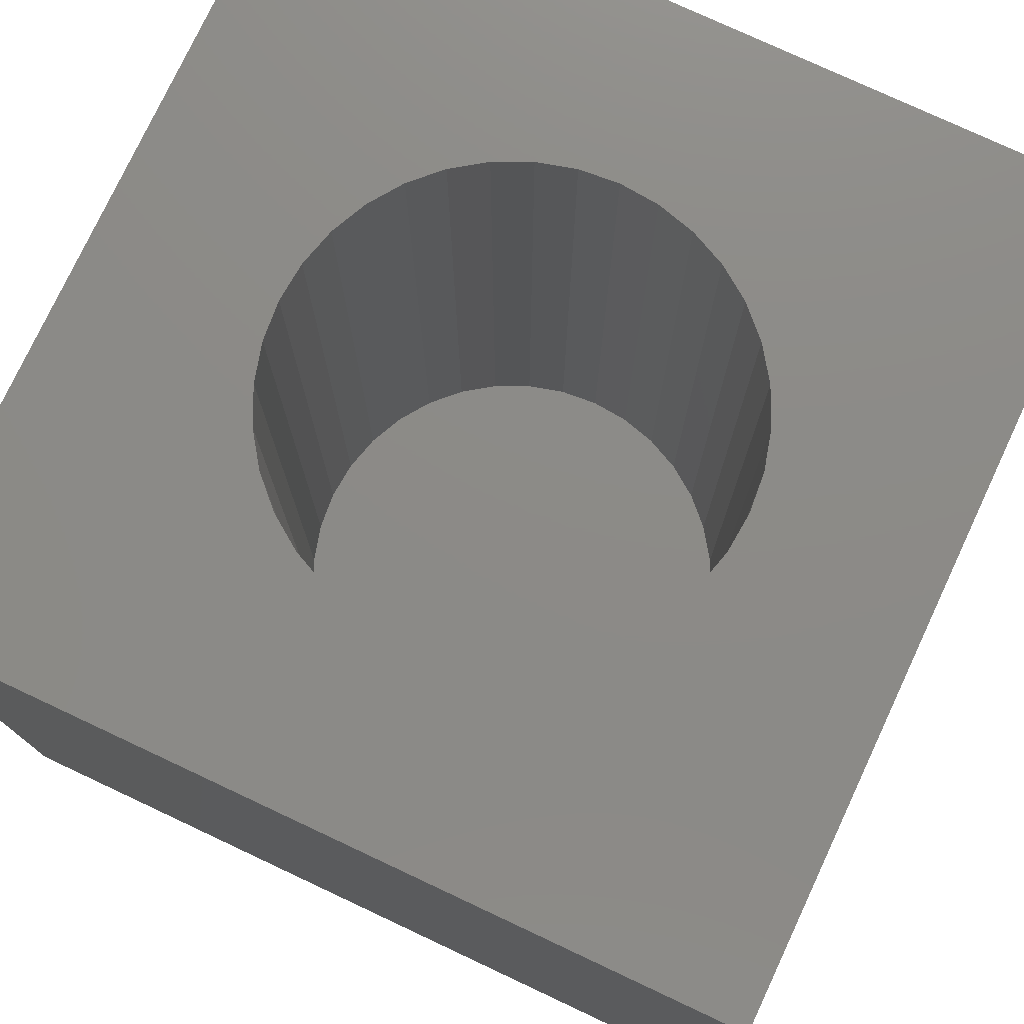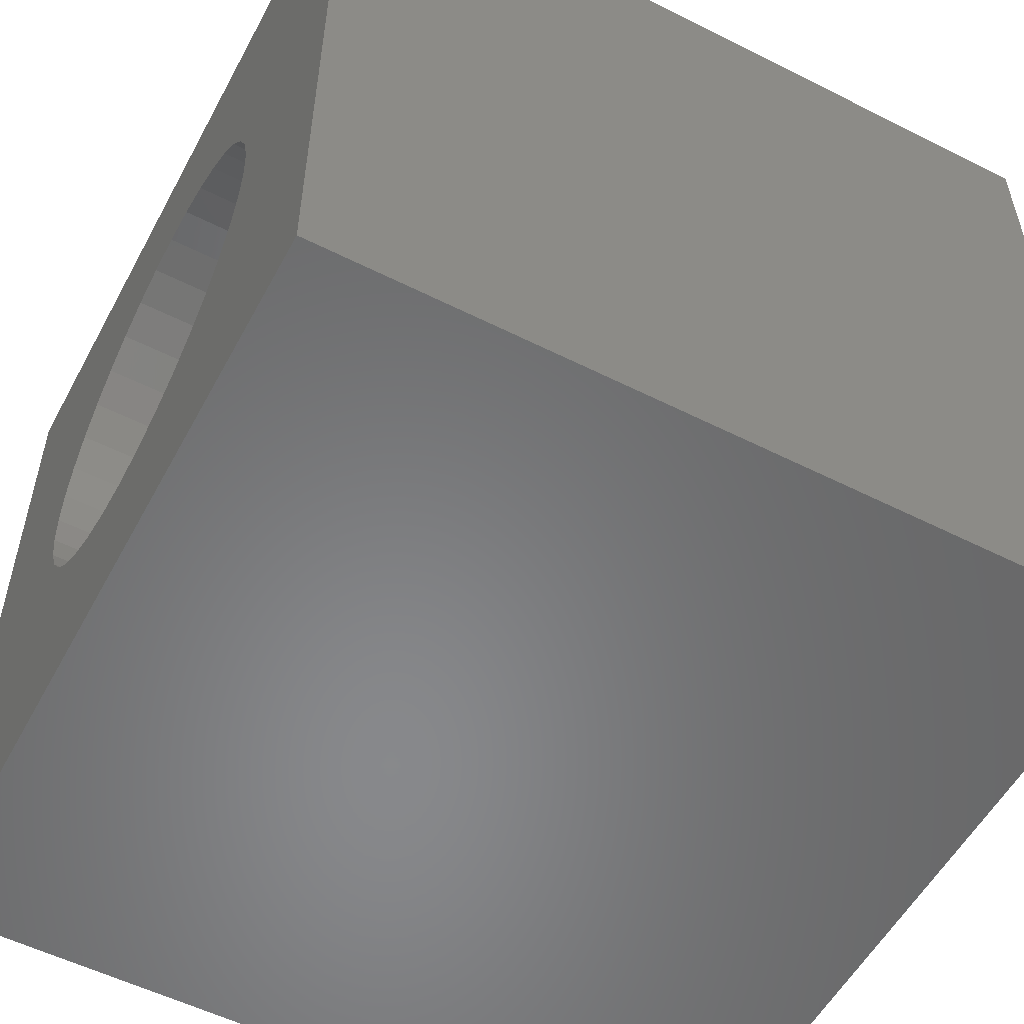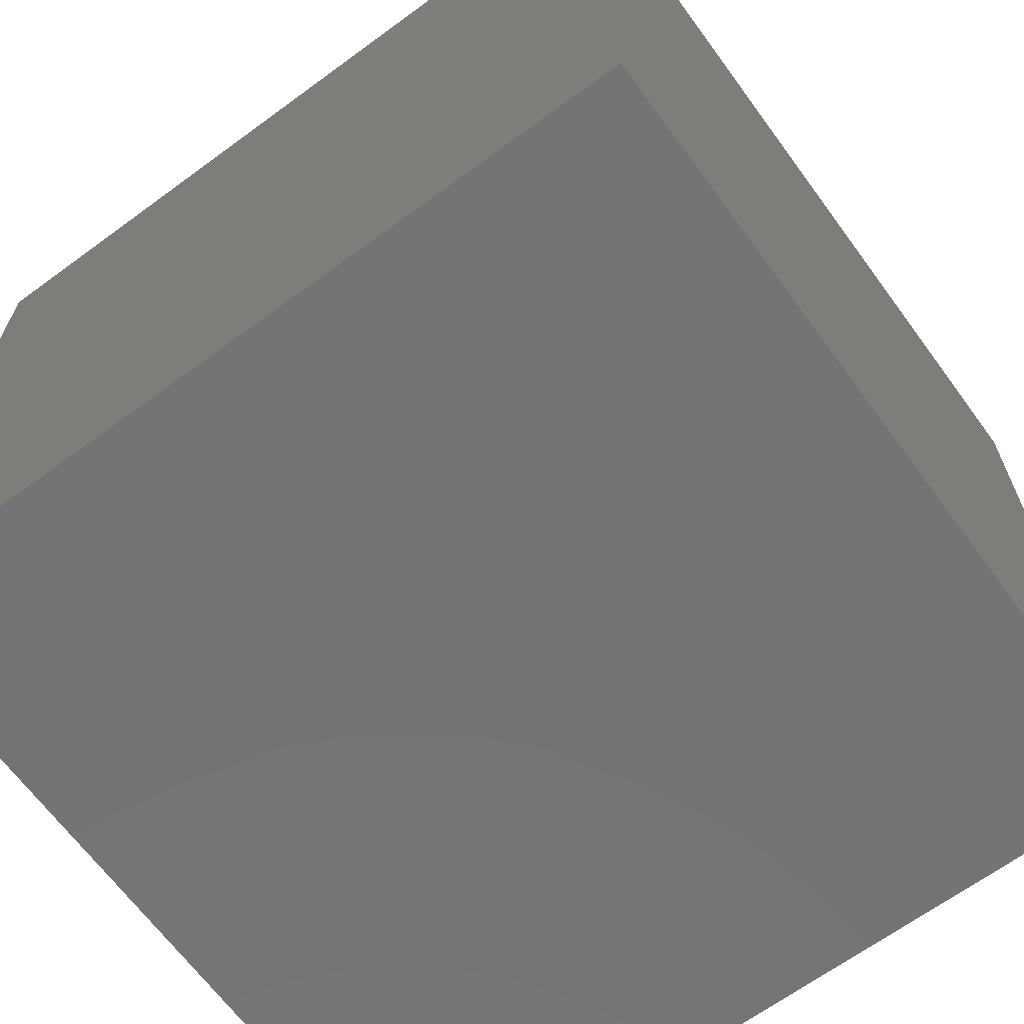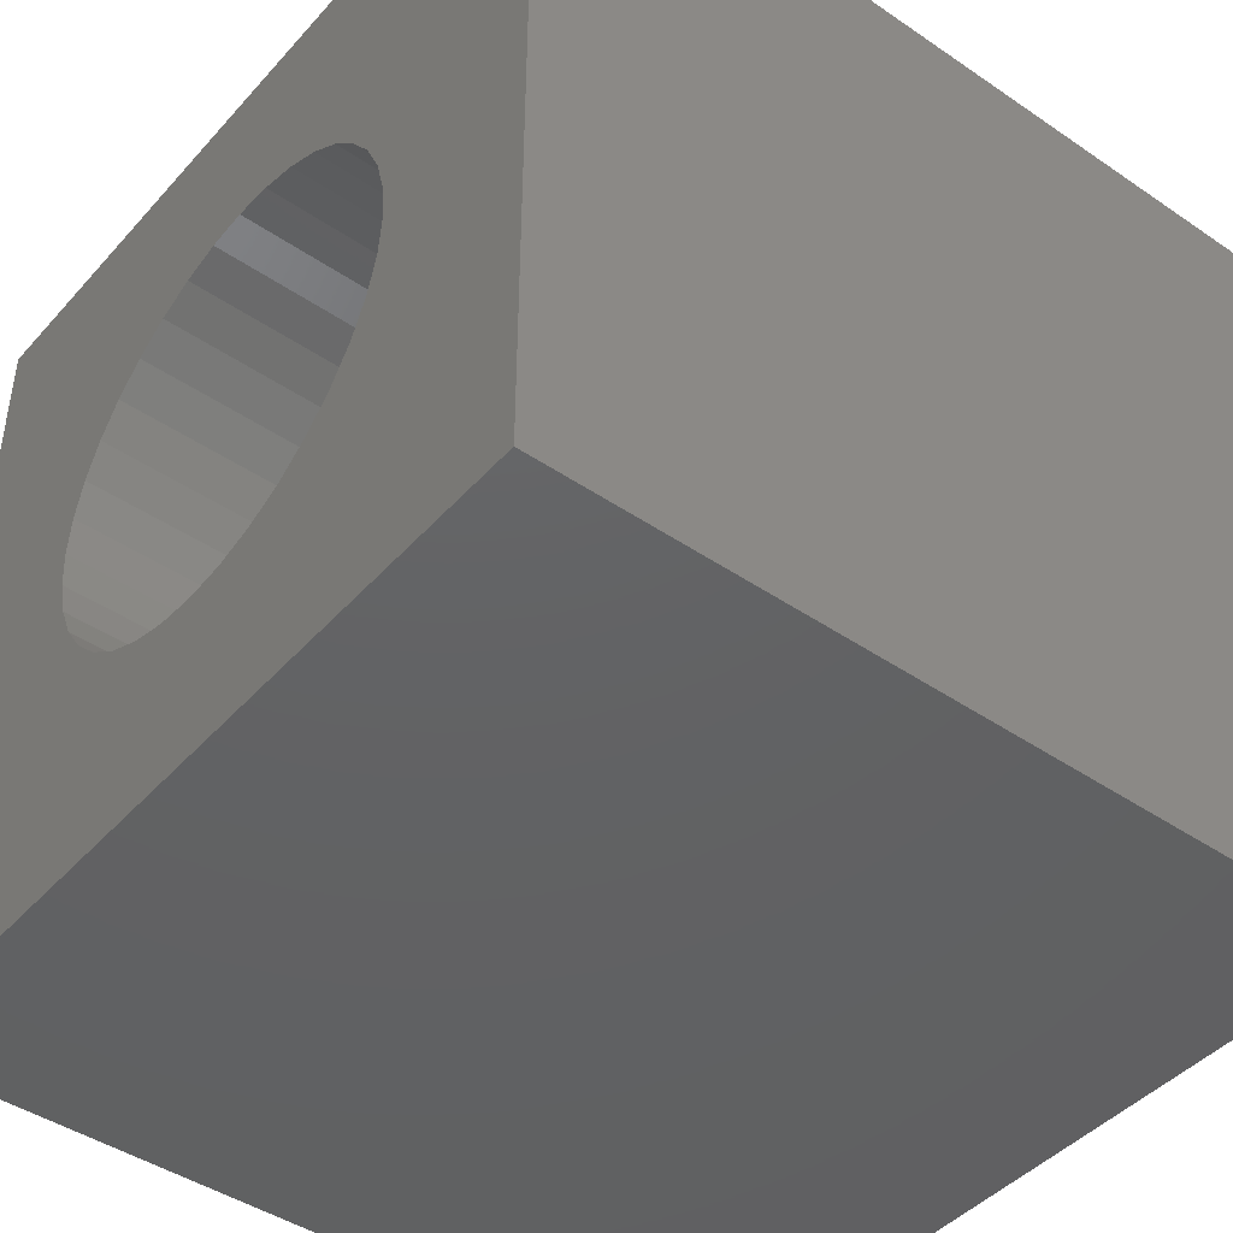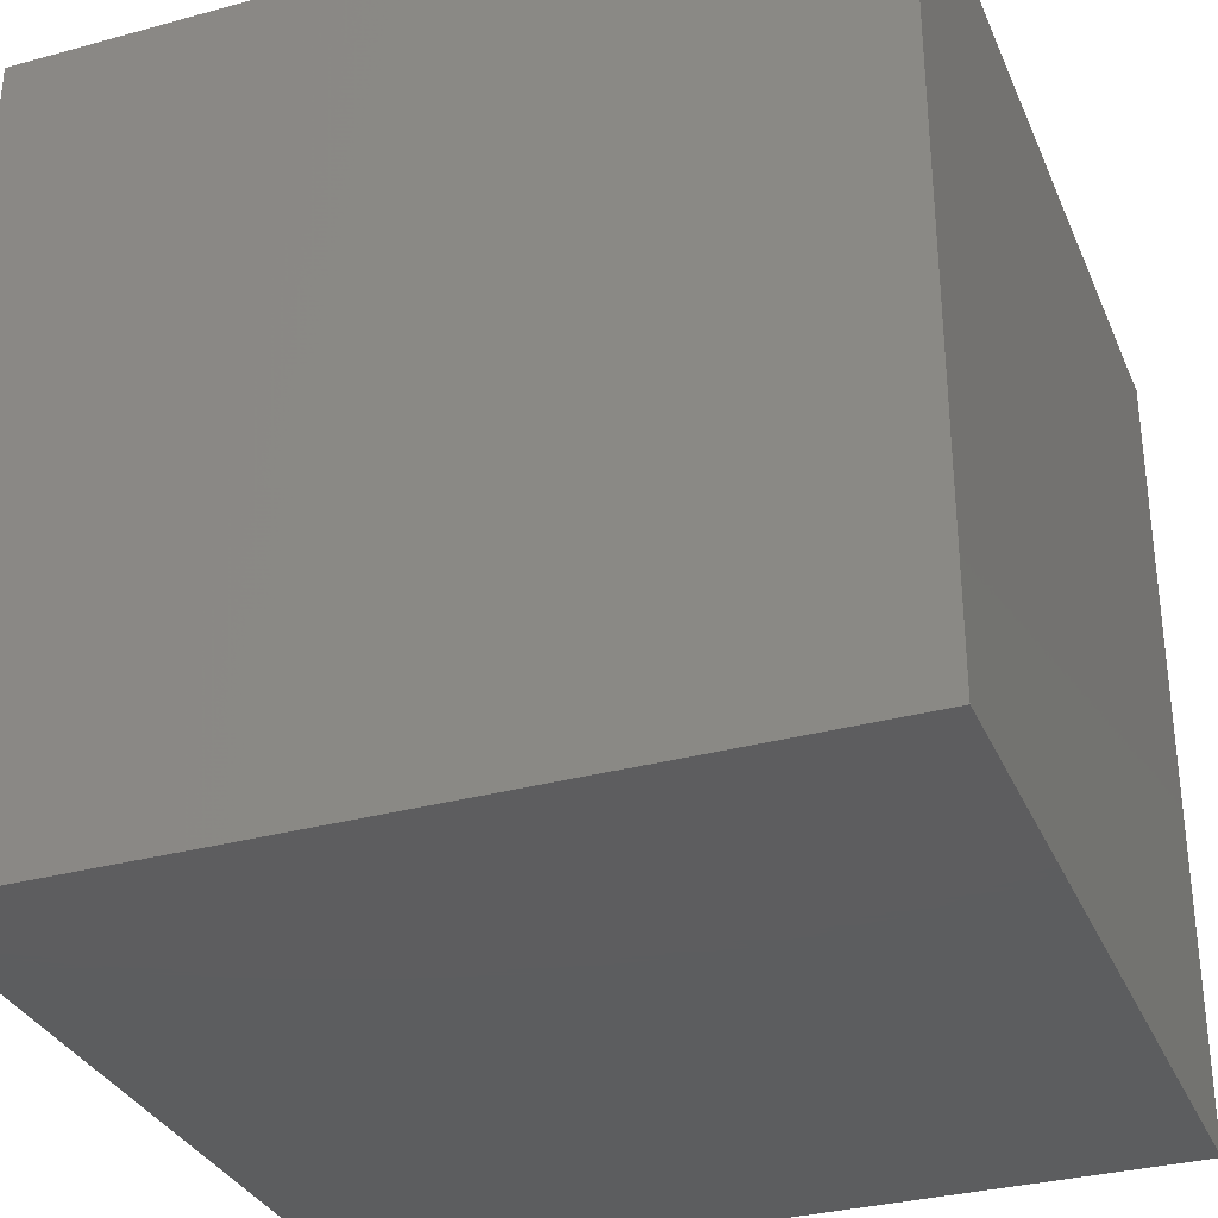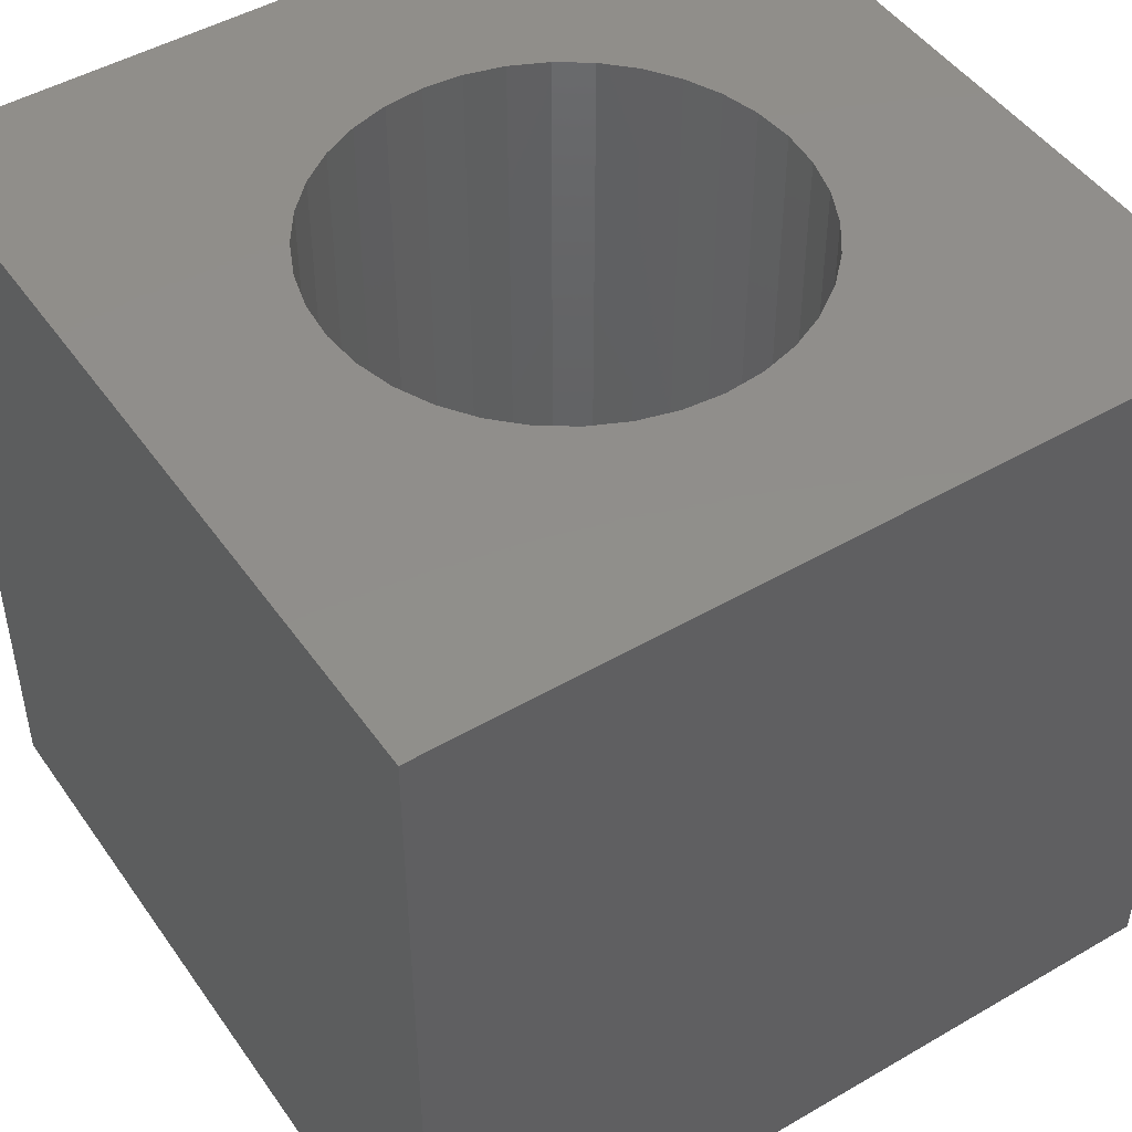
<metadata>
{"format":"stl","ext":"stl","renderer":"f3d","projection":"perspective","resolution":1024,"background":"white","views":[{"elev":76.8,"azim":25.1,"up":"+Z"},{"elev":-54.9,"azim":62.0,"up":"+Y"},{"elev":-66.5,"azim":36.3,"up":"+Z"},{"elev":-44.3,"azim":51.5,"up":"+Y"},{"elev":-32.4,"azim":-69.2,"up":"+Z"},{"elev":47.4,"azim":-123.3,"up":"+Z"}]}
</metadata>
<code>
# stl→obj: 80 verts, 156 faces
v 10 0 10
v 10 10 0
v 10 10 10
v 10 0 0
v 7.8 5 10
v 7.757 5.486 10
v 7.631 5.958 10
v 7.425 6.4 10
v 7.145 6.8 10
v 6.8 7.145 10
v 6.4 7.425 10
v 5.958 7.631 10
v 5.486 7.757 10
v 5 7.8 10
v 0 10 10
v 4.514 7.757 10
v 2.243 5.486 10
v 2.2 5 10
v 2.369 5.958 10
v 2.575 6.4 10
v 2.855 6.8 10
v 3.2 7.145 10
v 3.6 7.425 10
v 4.042 7.631 10
v 7.757 4.514 10
v 7.631 4.042 10
v 7.425 3.6 10
v 7.145 3.2 10
v 6.8 2.855 10
v 6.4 2.575 10
v 5.958 2.369 10
v 5.486 2.243 10
v 5 2.2 10
v 0 0 10
v 4.514 2.243 10
v 4.042 2.369 10
v 2.243 4.514 10
v 3.6 2.575 10
v 3.2 2.855 10
v 2.855 3.2 10
v 2.575 3.6 10
v 2.369 4.042 10
v 7.757 5.486 1
v 7.757 4.514 1
v 7.8 5 1
v 7.631 5.958 1
v 7.631 4.042 1
v 7.425 6.4 1
v 7.425 3.6 1
v 7.145 6.8 1
v 7.145 3.2 1
v 6.8 7.145 1
v 6.8 2.855 1
v 6.4 7.425 1
v 6.4 2.575 1
v 5.958 7.631 1
v 5.958 2.369 1
v 5.486 7.757 1
v 5.486 2.243 1
v 5 7.8 1
v 5 2.2 1
v 4.514 7.757 1
v 4.514 2.243 1
v 4.042 7.631 1
v 4.042 2.369 1
v 3.6 7.425 1
v 3.6 2.575 1
v 3.2 7.145 1
v 3.2 2.855 1
v 2.855 6.8 1
v 2.855 3.2 1
v 2.575 6.4 1
v 2.575 3.6 1
v 2.369 5.958 1
v 2.369 4.042 1
v 2.243 5.486 1
v 2.243 4.514 1
v 2.2 5 1
v 0 0 0
v 0 10 0
f 1 2 3
f 2 1 4
f 3 5 1
f 3 6 5
f 3 7 6
f 3 8 7
f 3 9 8
f 3 10 9
f 3 11 10
f 3 12 11
f 3 13 12
f 3 14 13
f 15 14 3
f 14 15 16
f 17 15 18
f 19 15 17
f 20 15 19
f 21 15 20
f 22 15 21
f 23 15 22
f 24 15 23
f 16 15 24
f 25 1 5
f 26 1 25
f 27 1 26
f 28 1 27
f 29 1 28
f 30 1 29
f 31 1 30
f 32 1 31
f 33 1 32
f 34 33 35
f 34 35 36
f 34 18 15
f 18 34 37
f 33 34 1
f 38 34 36
f 39 34 38
f 40 34 39
f 41 34 40
f 42 34 41
f 37 34 42
f 43 44 45
f 46 44 43
f 46 47 44
f 48 47 46
f 48 49 47
f 50 49 48
f 50 51 49
f 52 51 50
f 52 53 51
f 54 53 52
f 54 55 53
f 56 55 54
f 56 57 55
f 58 57 56
f 58 59 57
f 60 59 58
f 60 61 59
f 62 61 60
f 62 63 61
f 64 63 62
f 64 65 63
f 66 65 64
f 66 67 65
f 68 67 66
f 68 69 67
f 70 69 68
f 70 71 69
f 72 71 70
f 72 73 71
f 74 73 72
f 74 75 73
f 76 75 74
f 76 77 75
f 77 76 78
f 79 15 80
f 15 79 34
f 2 15 3
f 15 2 80
f 79 1 34
f 1 79 4
f 57 32 31
f 32 57 59
f 43 7 46
f 7 43 6
f 45 6 43
f 6 45 5
f 46 8 48
f 8 46 7
f 44 5 45
f 5 44 25
f 58 12 13
f 12 58 56
f 50 10 52
f 10 50 9
f 41 75 42
f 75 41 73
f 49 26 47
f 26 49 27
f 66 24 23
f 24 66 64
f 53 28 51
f 28 53 29
f 51 27 49
f 27 51 28
f 20 70 21
f 70 20 72
f 47 25 44
f 25 47 26
f 55 31 30
f 31 55 57
f 42 77 37
f 77 42 75
f 21 68 22
f 68 21 70
f 48 9 50
f 9 48 8
f 64 16 24
f 16 64 62
f 18 76 17
f 76 18 78
f 68 23 22
f 23 68 66
f 19 72 20
f 72 19 74
f 61 35 33
f 35 61 63
f 17 74 19
f 74 17 76
f 53 30 29
f 30 53 55
f 56 11 12
f 11 56 54
f 54 10 11
f 10 54 52
f 60 13 14
f 13 60 58
f 63 36 35
f 36 63 65
f 67 39 38
f 39 67 69
f 40 73 41
f 73 40 71
f 62 14 16
f 14 62 60
f 39 71 40
f 71 39 69
f 59 33 32
f 33 59 61
f 37 78 18
f 78 37 77
f 65 38 36
f 38 65 67
f 79 2 4
f 2 79 80

</code>
